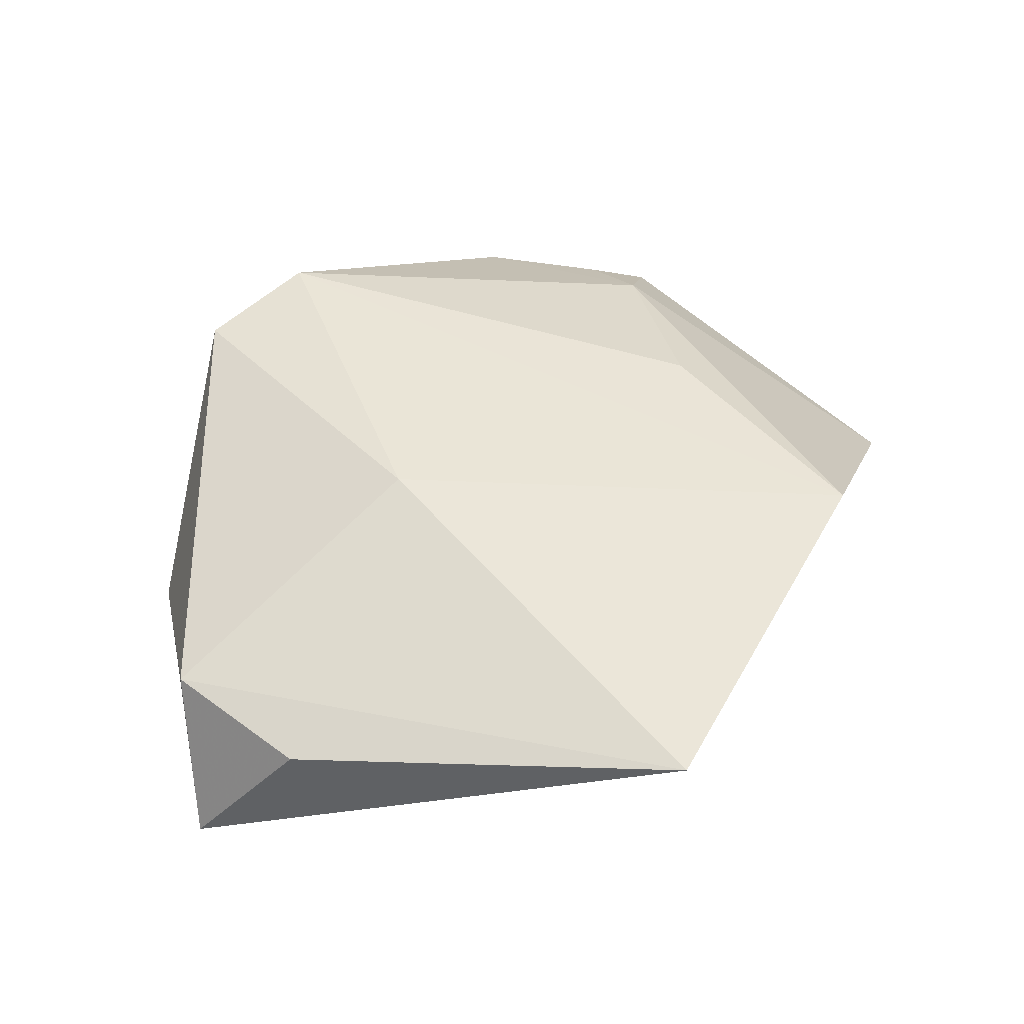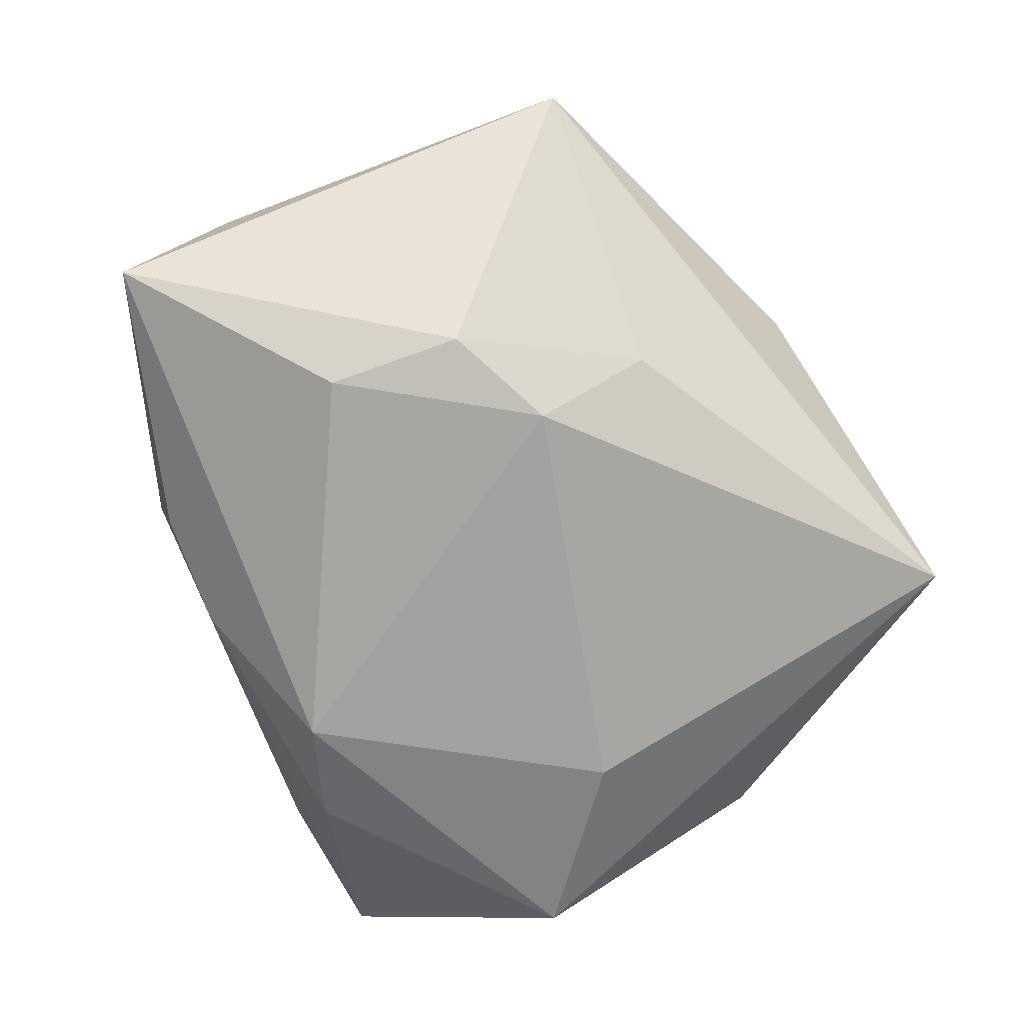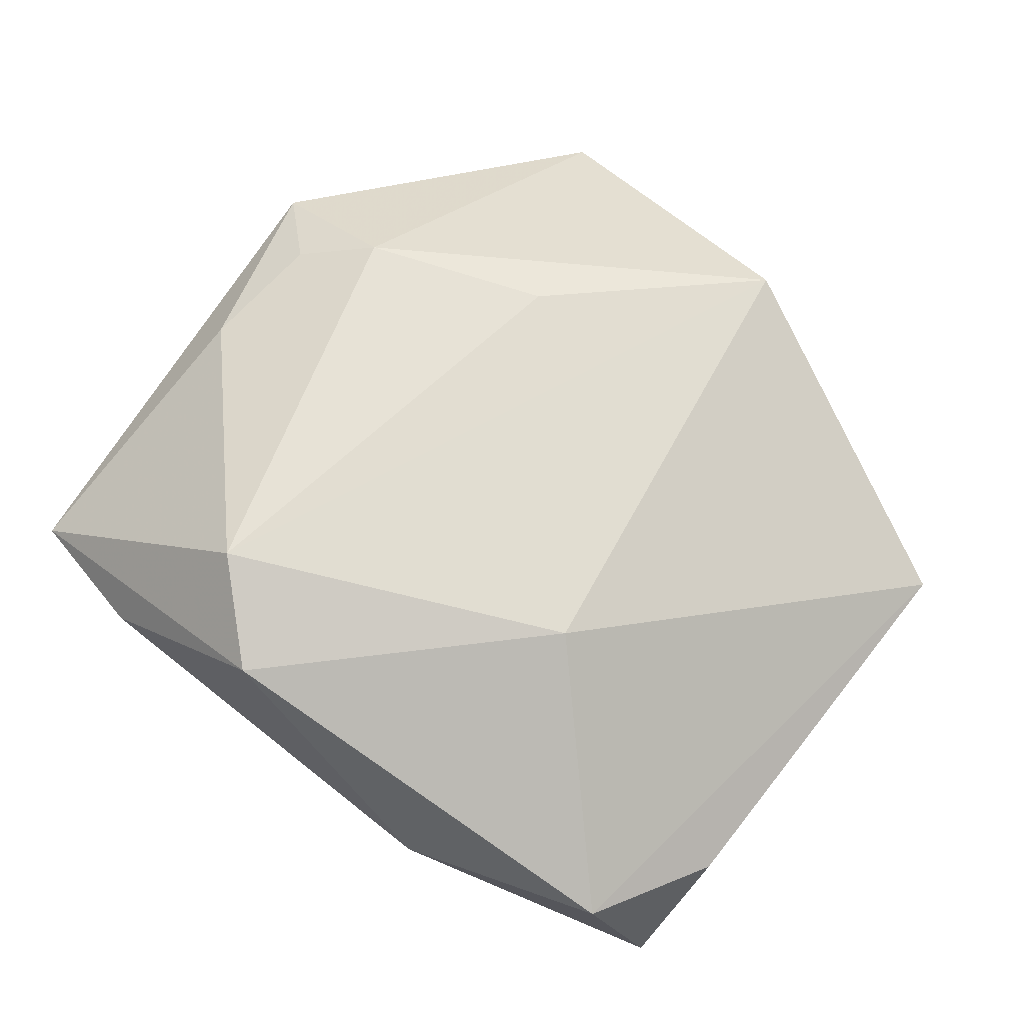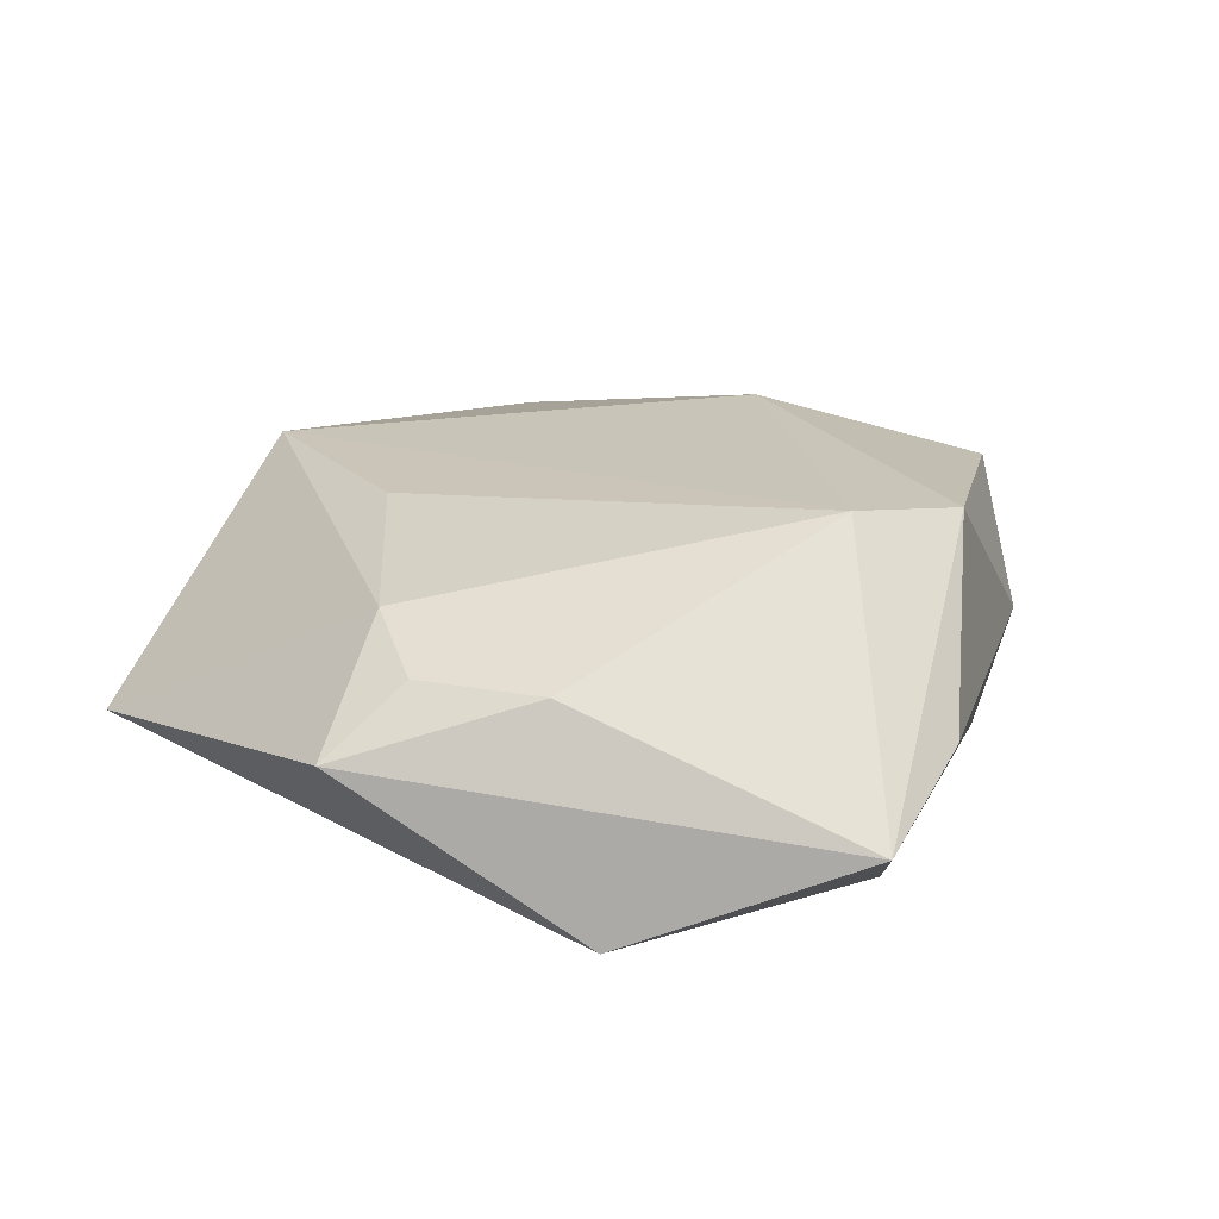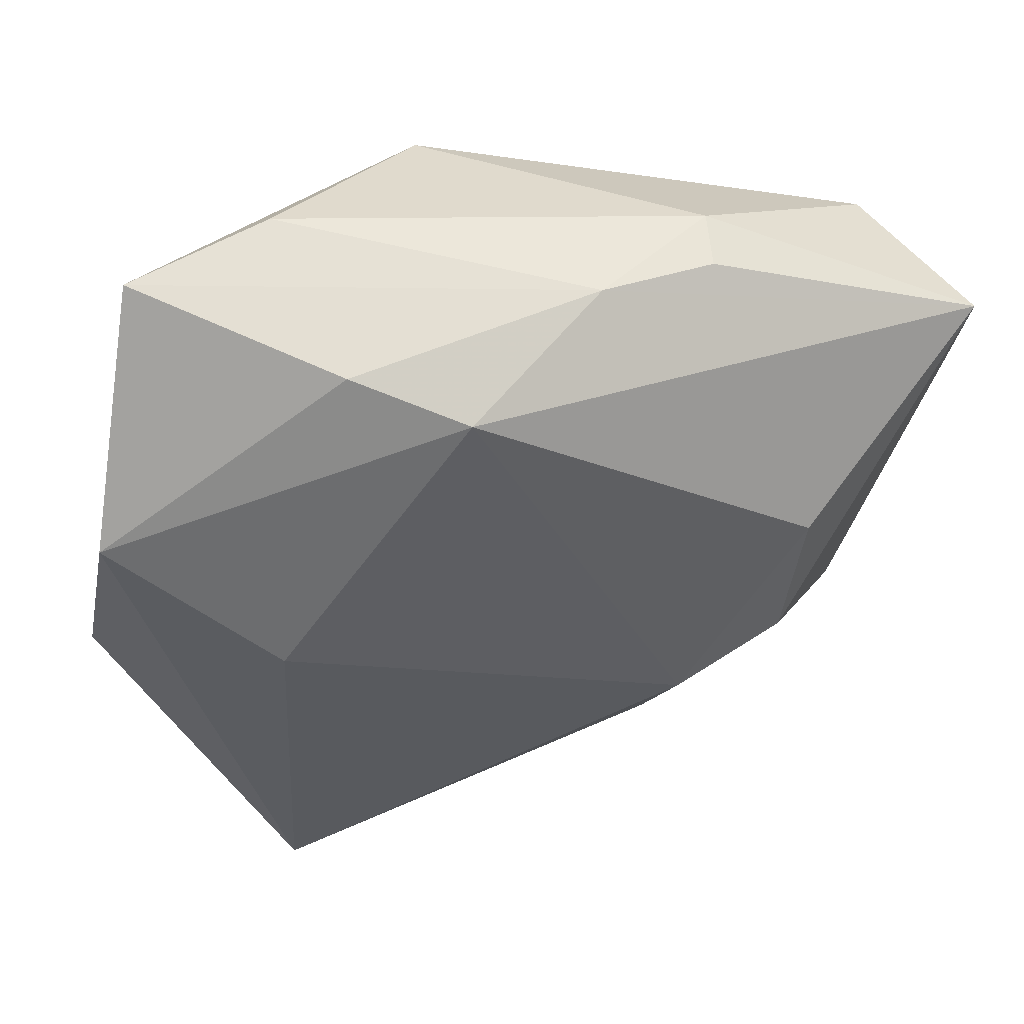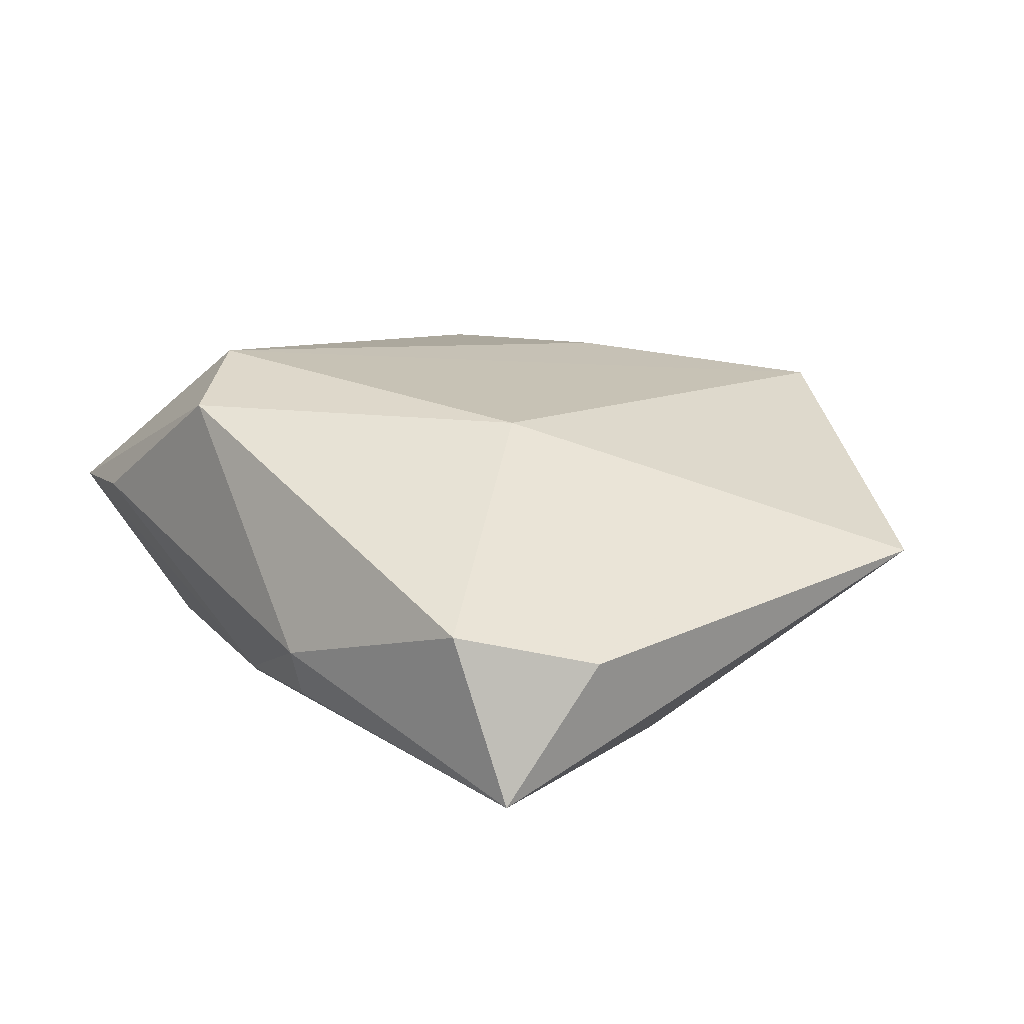
<metadata>
{"format":"obj","ext":"obj","renderer":"f3d","projection":"perspective","resolution":1024,"background":"white","views":[{"elev":42.1,"azim":-79.1,"up":"+Z"},{"elev":-76.7,"azim":-63.3,"up":"+Z"},{"elev":75.0,"azim":-135.6,"up":"+Z"},{"elev":23.8,"azim":111.6,"up":"+Z"},{"elev":43.9,"azim":163.7,"up":"+Y"},{"elev":22.5,"azim":-118.3,"up":"+Z"}]}
</metadata>
<code>
v -0.04952 0.01132 0.003839
v -0.02164 0.03492 -0.001423
v 0.02004 0.0323 -0.01349
v -0.01338 -0.02794 -0.0124
v -0.0503 0.02286 -0.009911
v 0.03939 0.03837 -0.000276
v -0.02848 0.005129 -0.02057
v 0.01311 -0.04526 -0.003309
v -0.007707 0.03417 -0.009406
v 0.04027 -0.007987 0.009685
v 0.008698 0.02757 -0.01868
v 0.02959 -0.001572 -0.01761
v -0.04486 -0.03218 0.006166
v 0.03999 0.006135 0.01014
v 0.0235 0.04005 0.004078
v 0.04657 0.01354 -0.01138
v -0.01417 -0.01502 -0.02141
v -0.01929 0.005492 0.02009
v -0.005175 -0.04536 0.01382
v 0.02902 -0.04877 -0.005908
v 0.01517 0.02657 0.02217
v 0.013 -0.02331 0.01613
v -0.04349 0.02549 0.007619
v -0.02647 -0.01002 -0.01983
v 0.03313 -0.01442 0.013
v 0.04838 -0.0137 0.00346
v -0.02048 0.03327 -0.007395
v 0.004372 0.03475 0.01977
f 23 2 5
f 28 2 23
f 15 28 6
f 15 2 28
f 20 19 8
f 8 19 13
f 12 16 20
f 11 16 12
f 11 12 17
f 17 12 20
f 5 13 1
f 1 23 5
f 13 23 1
f 28 23 18
f 18 23 13
f 13 19 18
f 26 14 10
f 20 16 26
f 26 16 6
f 6 14 26
f 28 18 21
f 21 18 19
f 6 28 21
f 21 14 6
f 2 15 9
f 9 11 5
f 9 15 6
f 5 11 7
f 11 17 7
f 4 8 13
f 20 8 4
f 4 17 20
f 25 26 10
f 10 14 25
f 14 21 25
f 25 19 20
f 20 26 25
f 5 2 27
f 27 9 5
f 2 9 27
f 3 9 6
f 11 9 3
f 6 16 3
f 3 16 11
f 24 7 17
f 24 4 13
f 17 4 24
f 24 13 5
f 5 7 24
f 22 21 19
f 19 25 22
f 22 25 21

</code>
